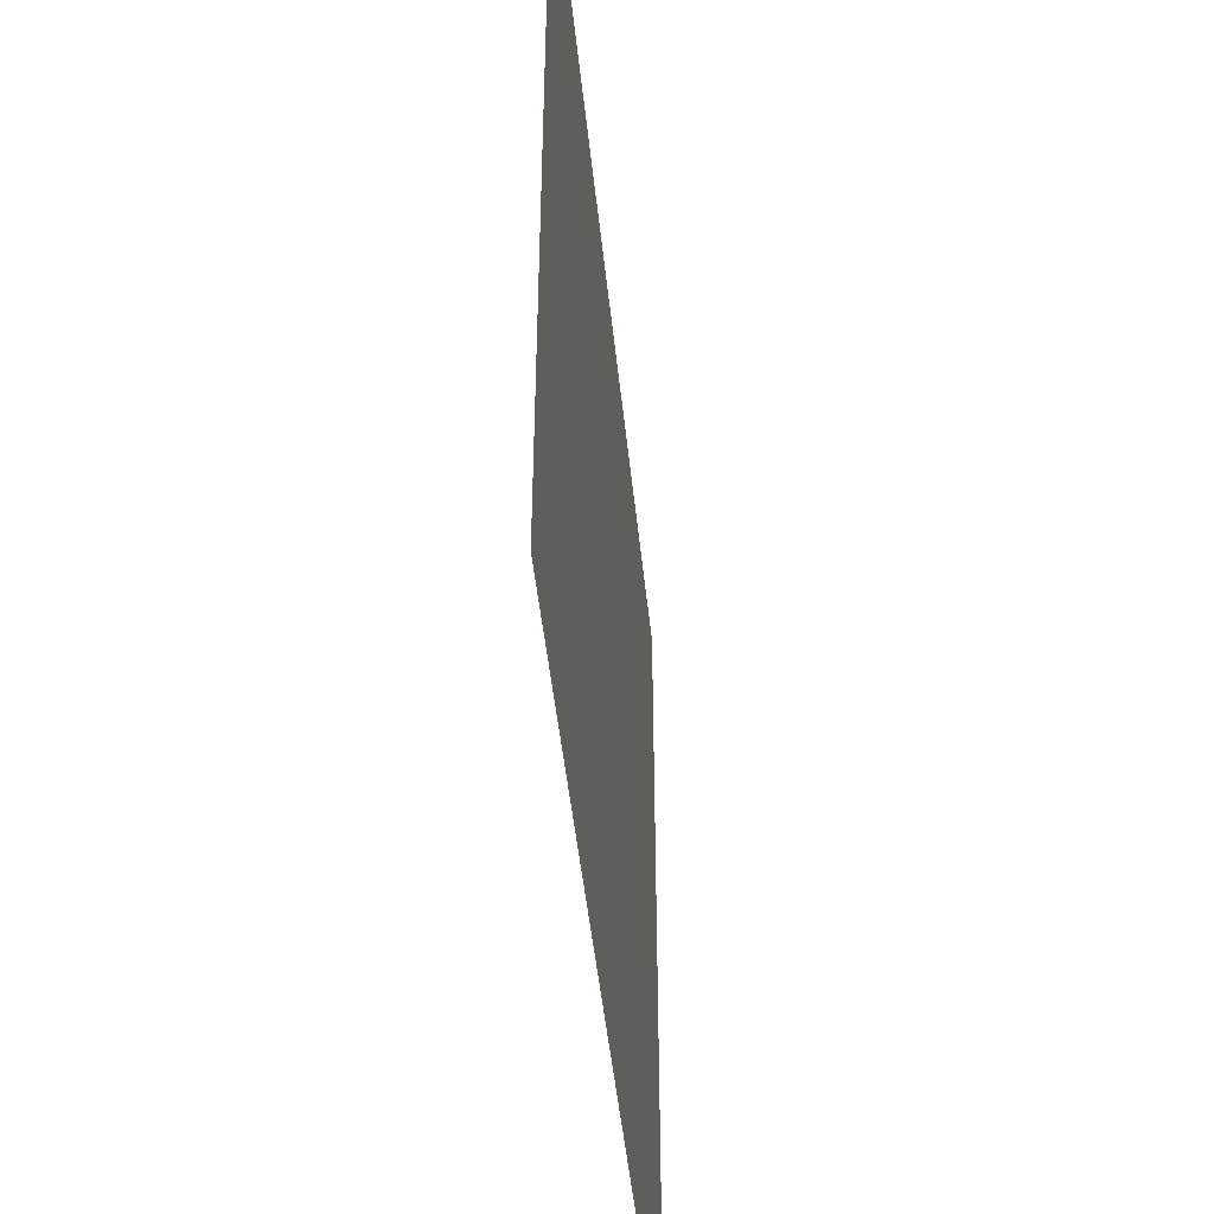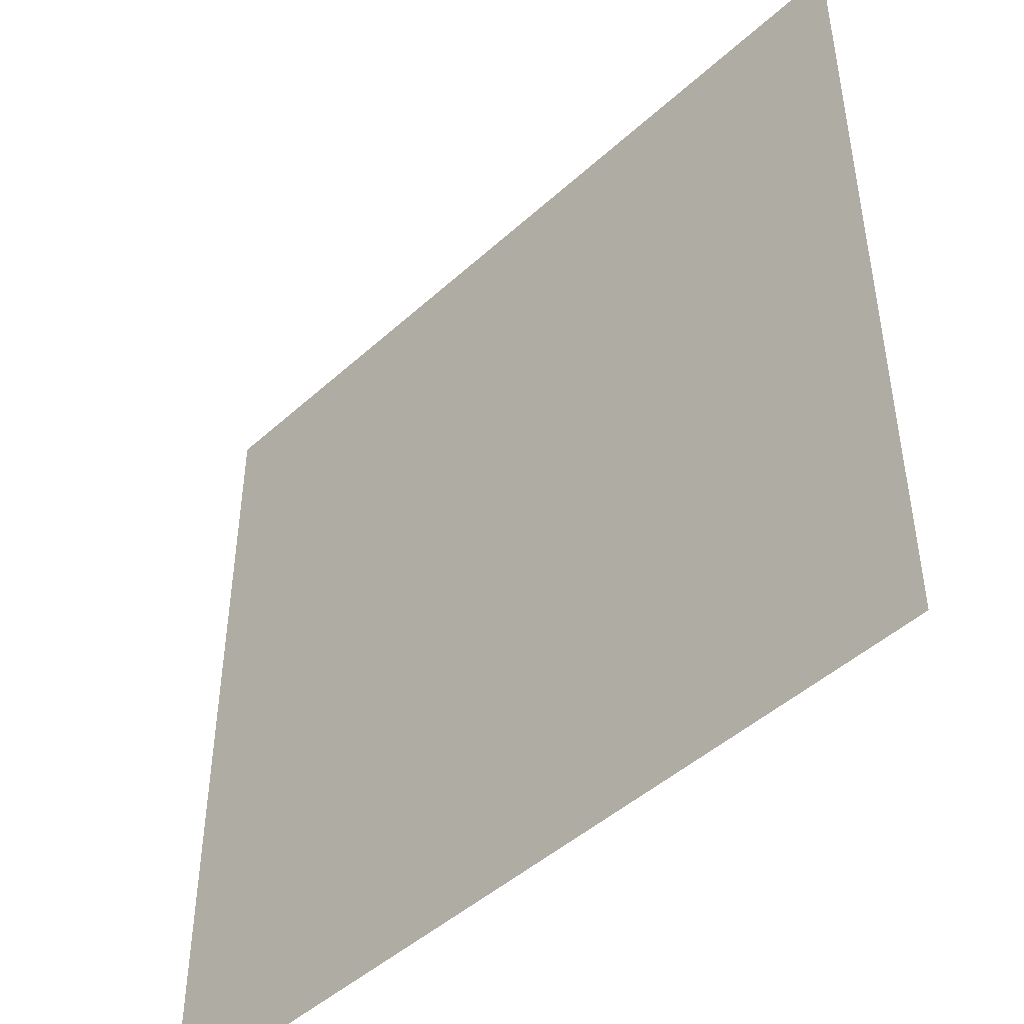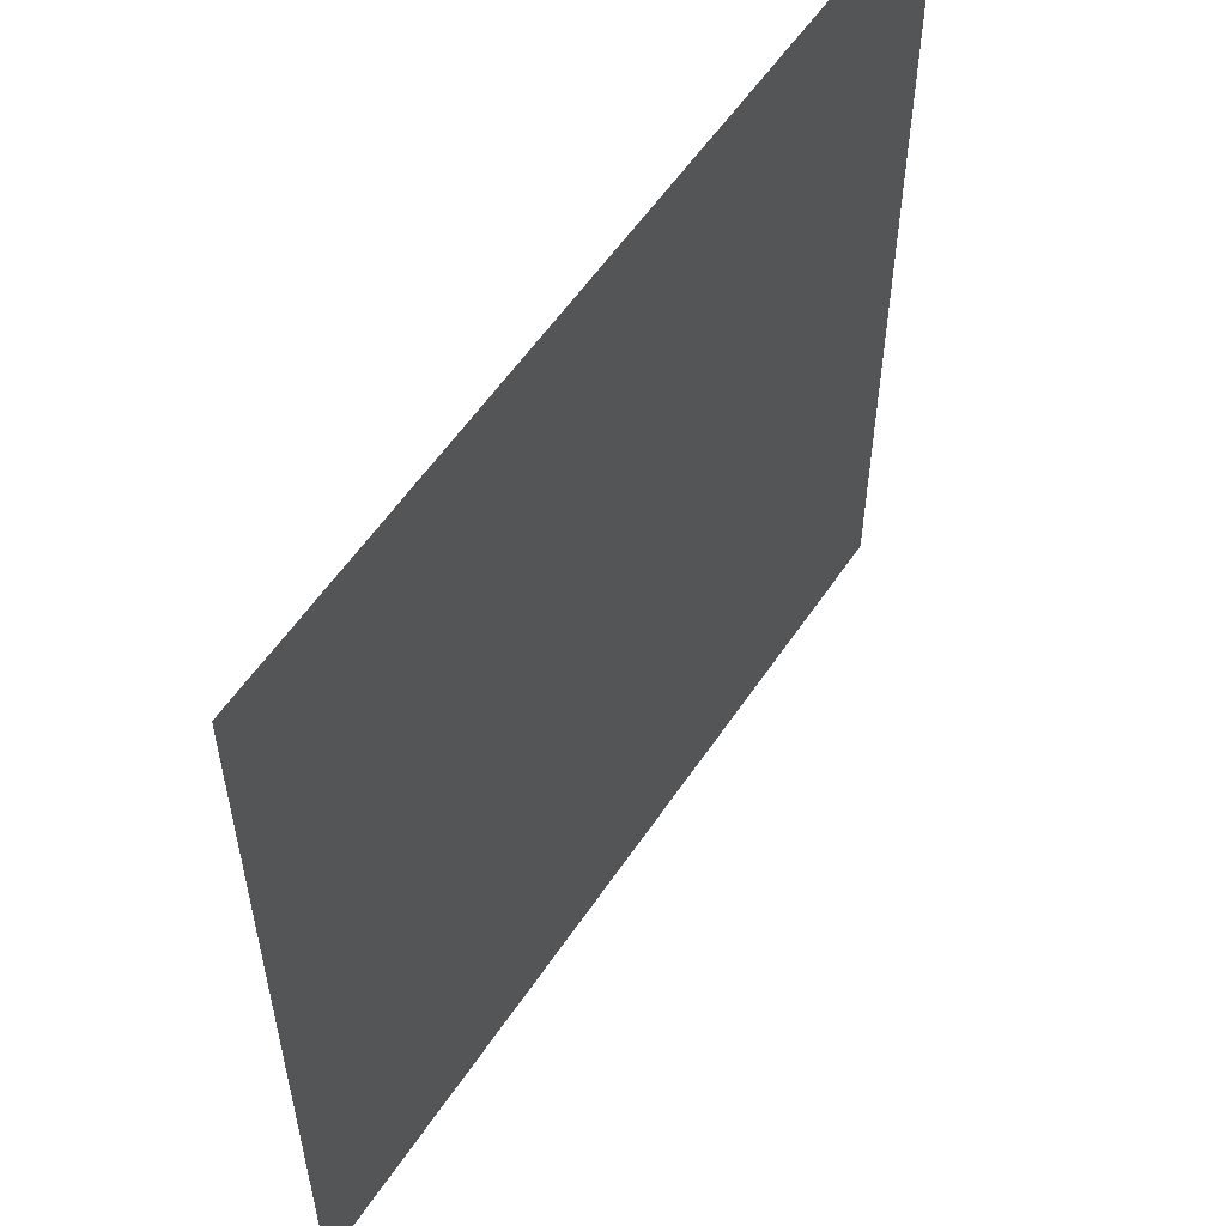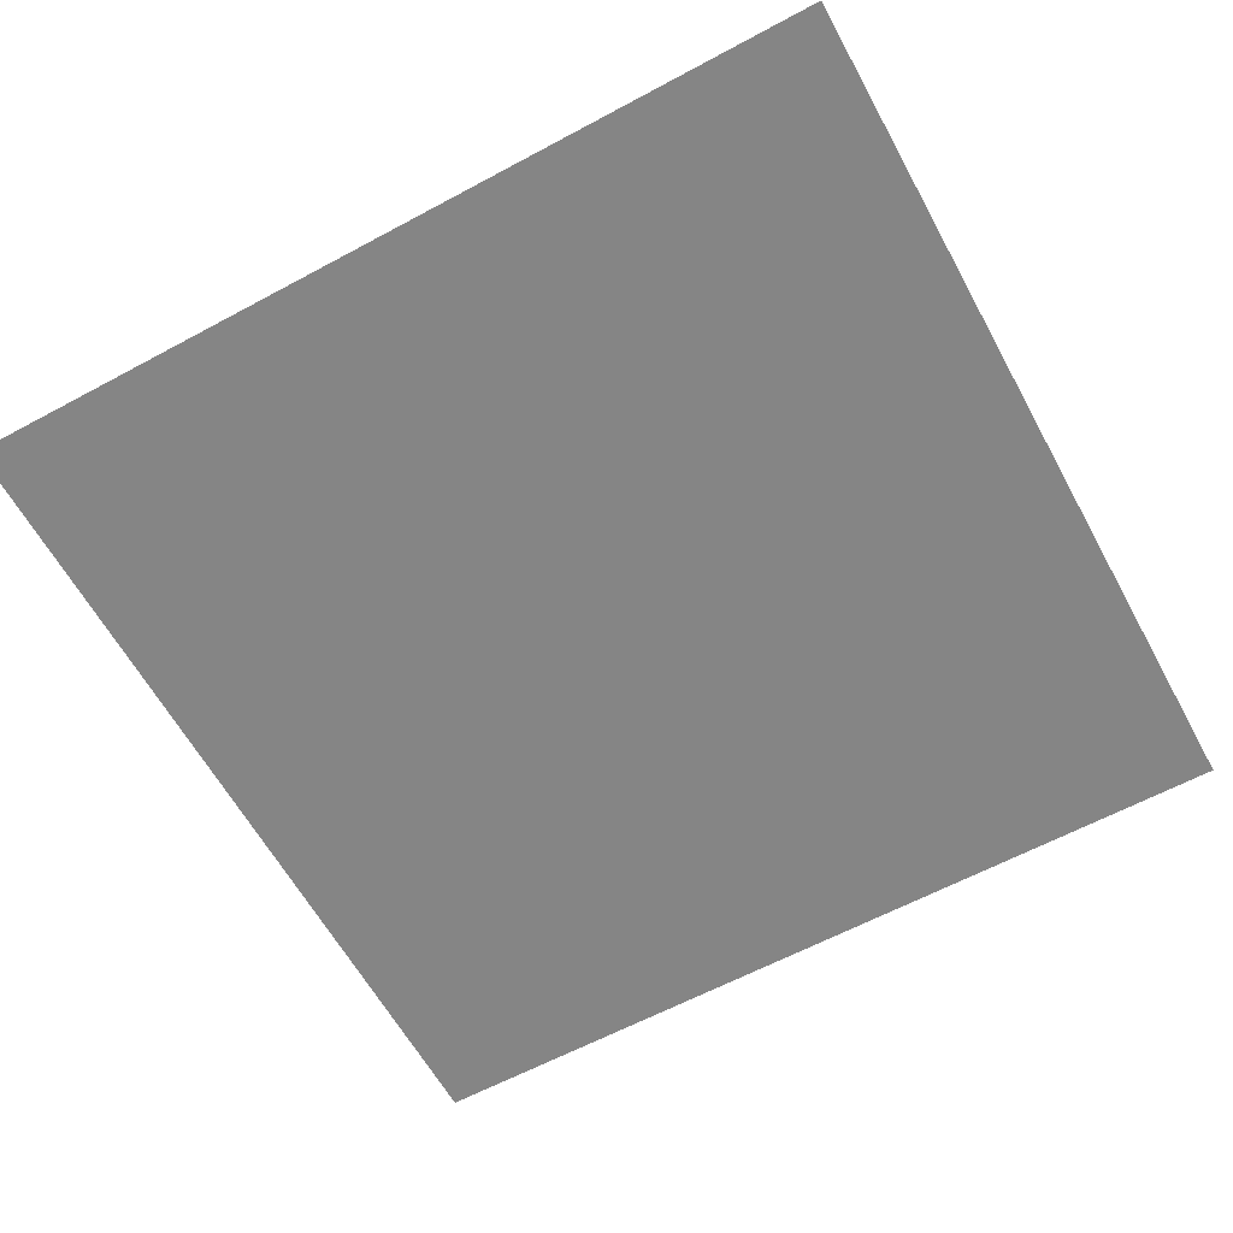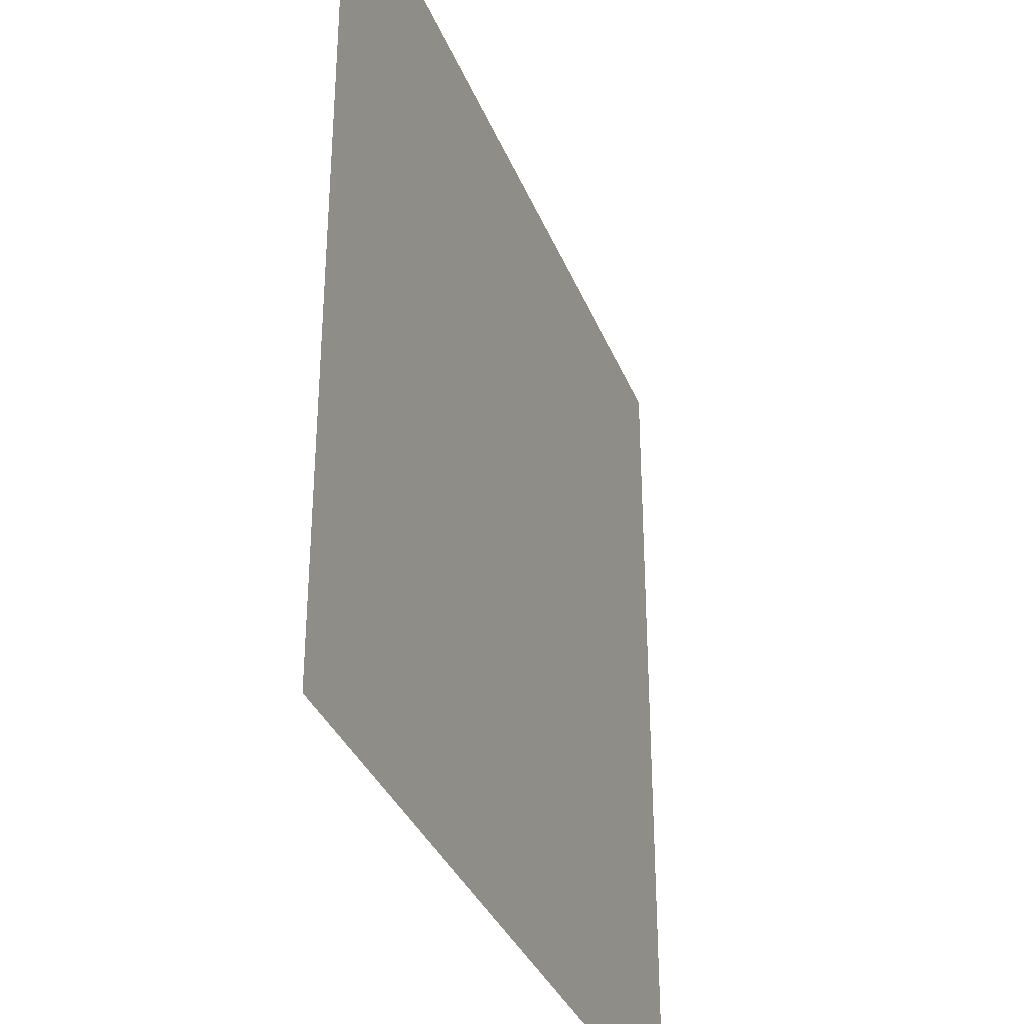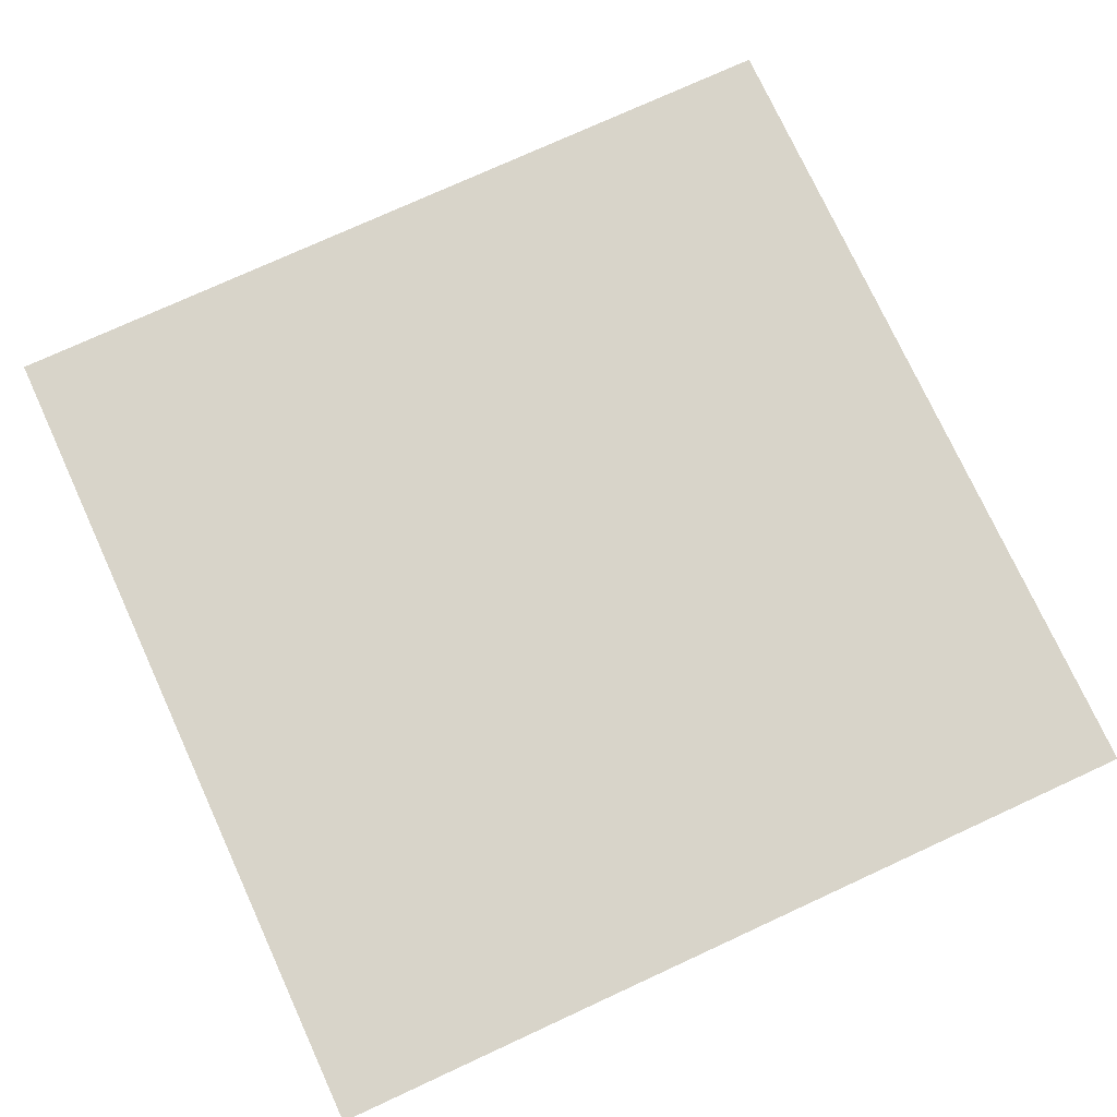
<metadata>
{"format":"obj","ext":"obj","renderer":"f3d","projection":"perspective","resolution":1024,"background":"white","views":[{"elev":-48.2,"azim":95.9,"up":"+Y"},{"elev":-46.7,"azim":45.8,"up":"+Y"},{"elev":56.7,"azim":123.4,"up":"+Y"},{"elev":-61.7,"azim":118.7,"up":"+Z"},{"elev":-34.4,"azim":109.9,"up":"+Y"},{"elev":75.5,"azim":-24.7,"up":"+Z"}]}
</metadata>
<code>
o ToasterLever_3_ToasterLever_3_1_GeomSubset_2
v 0.002318 -0.1585 0.03606
v 0.002318 -0.1545 0.03606
v -0.001753 -0.1585 0.03606
v -0.001753 -0.1545 0.03606
v 0.002318 -0.1585 0.03606
v 0.002318 -0.1545 0.03606
v -0.001753 -0.1585 0.03606
v -0.001753 -0.1545 0.03606
v 0.002318 -0.1585 0.03606
v 0.002318 -0.1545 0.03606
v -0.001753 -0.1585 0.03606
v -0.001753 -0.1545 0.03606
v 0.002318 -0.1585 0.03606
v 0.002318 -0.1545 0.03606
v -0.001753 -0.1585 0.03606
v -0.001753 -0.1545 0.03606
v 0.002318 -0.1585 0.03606
v 0.002318 -0.1545 0.03606
v -0.001753 -0.1585 0.03606
v -0.001753 -0.1545 0.03606
v 0.002318 -0.1585 0.03606
v 0.002318 -0.1545 0.03606
v -0.001753 -0.1585 0.03606
v -0.001753 -0.1545 0.03606
v 0.02449 -0.1631 0.03433
v 0.02449 -0.1631 0.03803
v 0 -0.1631 0.03803
v 0 -0.1631 0.03433
v -0.02449 -0.1631 0.03433
v -0.02449 -0.1631 0.03803
v -0.003163 -0.1463 0.03513
v -0.003163 -0.1376 0.03513
v 0 -0.1376 0.03513
v 0 -0.1463 0.03513
v -0.003163 -0.1463 0.03728
v -0.003163 -0.1376 0.03728
v 0 -0.1376 0.03728
v 0 -0.1463 0.03728
v 0.003163 -0.1463 0.03513
v 0.003163 -0.1376 0.03513
v 0.003163 -0.1463 0.03728
v 0.003163 -0.1376 0.03728
v 0.02442 -0.171 0.03433
v 0.02447 -0.1715 0.03455
v 0.02449 -0.1718 0.03507
v 0.0278 -0.1711 0.03507
v 0.02772 -0.1709 0.03455
v 0.02752 -0.1704 0.03433
v 0.02752 -0.1704 0.03803
v 0.02772 -0.1709 0.03781
v 0.0278 -0.1711 0.03729
v 0.02449 -0.1718 0.03729
v 0.02447 -0.1715 0.03781
v 0.02442 -0.171 0.03803
v 0.03061 -0.1692 0.03507
v 0.03045 -0.1691 0.03455
v 0.03008 -0.1687 0.03433
v 0.03061 -0.1692 0.03729
v 0.03045 -0.1691 0.03781
v 0.03008 -0.1687 0.03803
v 0.03248 -0.1664 0.03507
v 0.03228 -0.1663 0.03455
v 0.03179 -0.1661 0.03433
v 0.03179 -0.1661 0.03803
v 0.03228 -0.1663 0.03781
v 0.03248 -0.1664 0.03729
v 0.03314 -0.1631 0.03507
v 0.03293 -0.1631 0.03455
v 0.0324 -0.163 0.03433
v 0.0324 -0.163 0.03803
v 0.03293 -0.1631 0.03781
v 0.03314 -0.1631 0.03729
v 0 -0.1718 0.03729
v 0 -0.1715 0.03781
v 0 -0.171 0.03803
v 0 -0.171 0.03433
v 0 -0.1715 0.03455
v 0 -0.1718 0.03507
v 0.0324 -0.1455 0.03455
v 0.0324 -0.1453 0.03507
v 0.03293 -0.1455 0.03507
v 0.03314 -0.146 0.03507
v 0.03293 -0.146 0.03455
v 0.0324 -0.146 0.03433
v 0.0324 -0.1455 0.03781
v 0.0324 -0.146 0.03803
v 0.03293 -0.146 0.03781
v 0.03314 -0.146 0.03729
v 0.03293 -0.1455 0.03729
v 0.0324 -0.1453 0.03729
v 0.02449 -0.146 0.03433
v 0.02449 -0.1455 0.03455
v 0.02449 -0.1453 0.03507
v 0.02449 -0.146 0.03803
v 0.02449 -0.1455 0.03781
v 0.02449 -0.1453 0.03729
v 0 -0.146 0.03803
v 0 -0.1455 0.03781
v 0 -0.1453 0.03729
v 0 -0.1453 0.03507
v 0 -0.1455 0.03455
v 0 -0.146 0.03433
v -0.02449 -0.1718 0.03507
v -0.02447 -0.1715 0.03455
v -0.02442 -0.171 0.03433
v -0.02752 -0.1704 0.03433
v -0.02772 -0.1709 0.03455
v -0.0278 -0.1711 0.03507
v -0.0278 -0.1711 0.03729
v -0.02772 -0.1709 0.03781
v -0.02752 -0.1704 0.03803
v -0.02442 -0.171 0.03803
v -0.02447 -0.1715 0.03781
v -0.02449 -0.1718 0.03729
v -0.03061 -0.1692 0.03507
v -0.03045 -0.1691 0.03455
v -0.03008 -0.1687 0.03433
v -0.03061 -0.1692 0.03729
v -0.03045 -0.1691 0.03781
v -0.03008 -0.1687 0.03803
v -0.03179 -0.1661 0.03433
v -0.03228 -0.1663 0.03455
v -0.03248 -0.1664 0.03507
v -0.03248 -0.1664 0.03729
v -0.03228 -0.1663 0.03781
v -0.03179 -0.1661 0.03803
v -0.0324 -0.163 0.03433
v -0.03293 -0.1631 0.03455
v -0.03314 -0.1631 0.03507
v -0.03314 -0.1631 0.03729
v -0.03293 -0.1631 0.03781
v -0.0324 -0.163 0.03803
v -0.0324 -0.1455 0.03455
v -0.0324 -0.146 0.03433
v -0.03293 -0.146 0.03455
v -0.03314 -0.146 0.03507
v -0.03293 -0.1455 0.03507
v -0.0324 -0.1453 0.03507
v -0.0324 -0.1455 0.03781
v -0.0324 -0.1453 0.03729
v -0.03293 -0.1455 0.03729
v -0.03314 -0.146 0.03729
v -0.03293 -0.146 0.03781
v -0.0324 -0.146 0.03803
v -0.02449 -0.146 0.03433
v -0.02449 -0.1455 0.03455
v -0.02449 -0.1453 0.03507
v -0.02449 -0.146 0.03803
v -0.02449 -0.1455 0.03781
v -0.02449 -0.1453 0.03729
v 0.03283 -0.1456 0.03465
v 0.03283 -0.1456 0.03772
v -0.03283 -0.1456 0.03465
v -0.03283 -0.1456 0.03772
f 9 10 12 11

</code>
